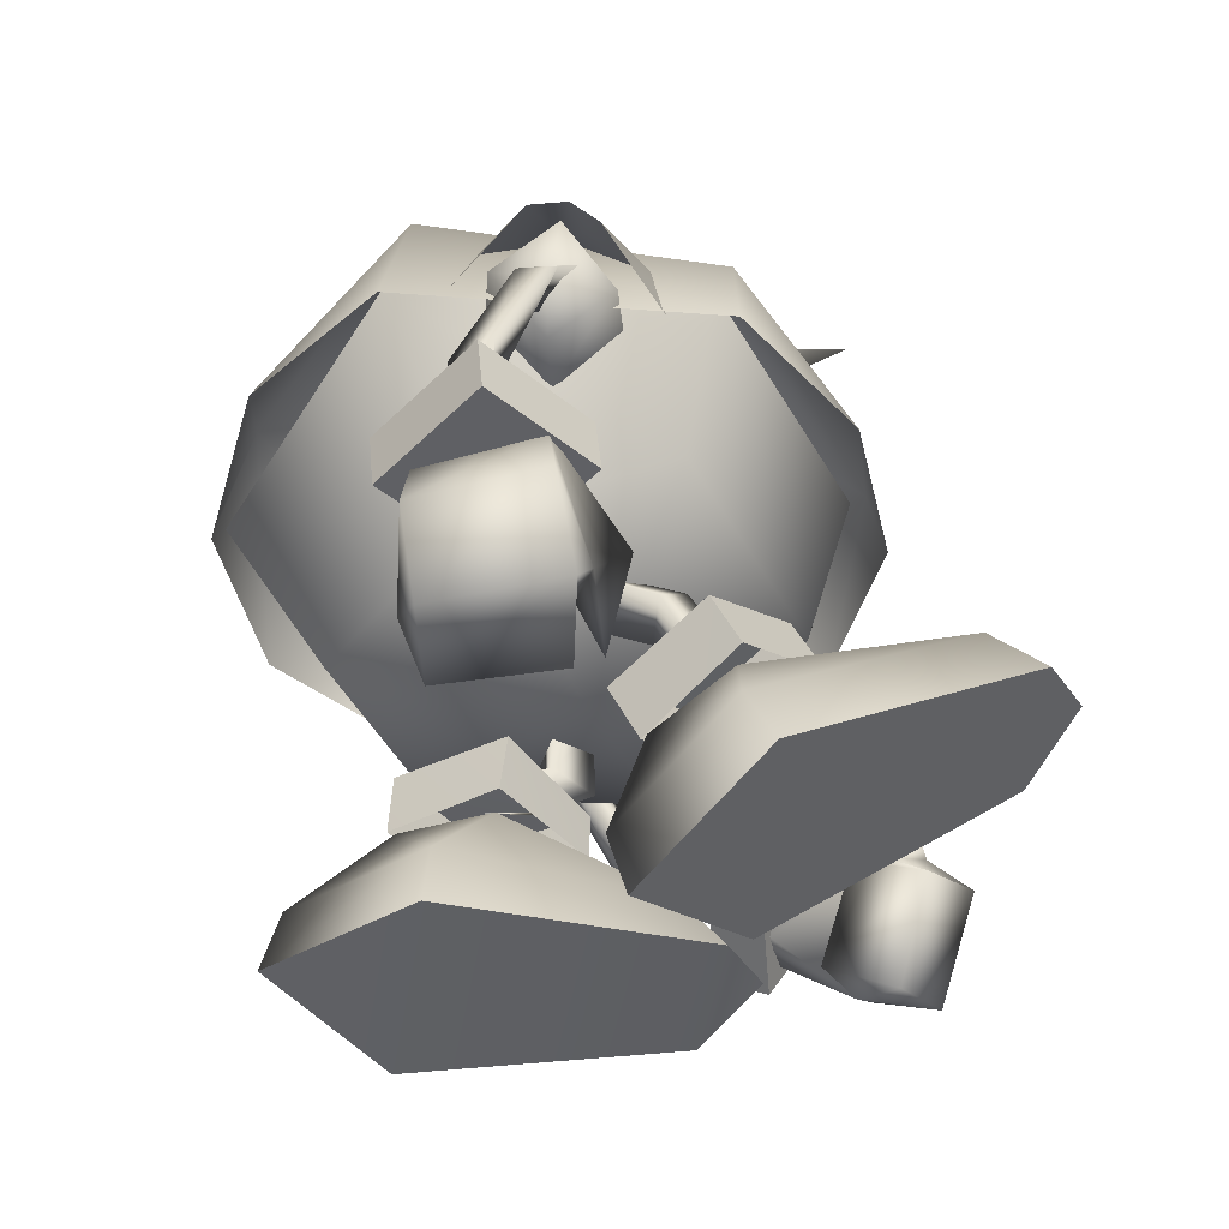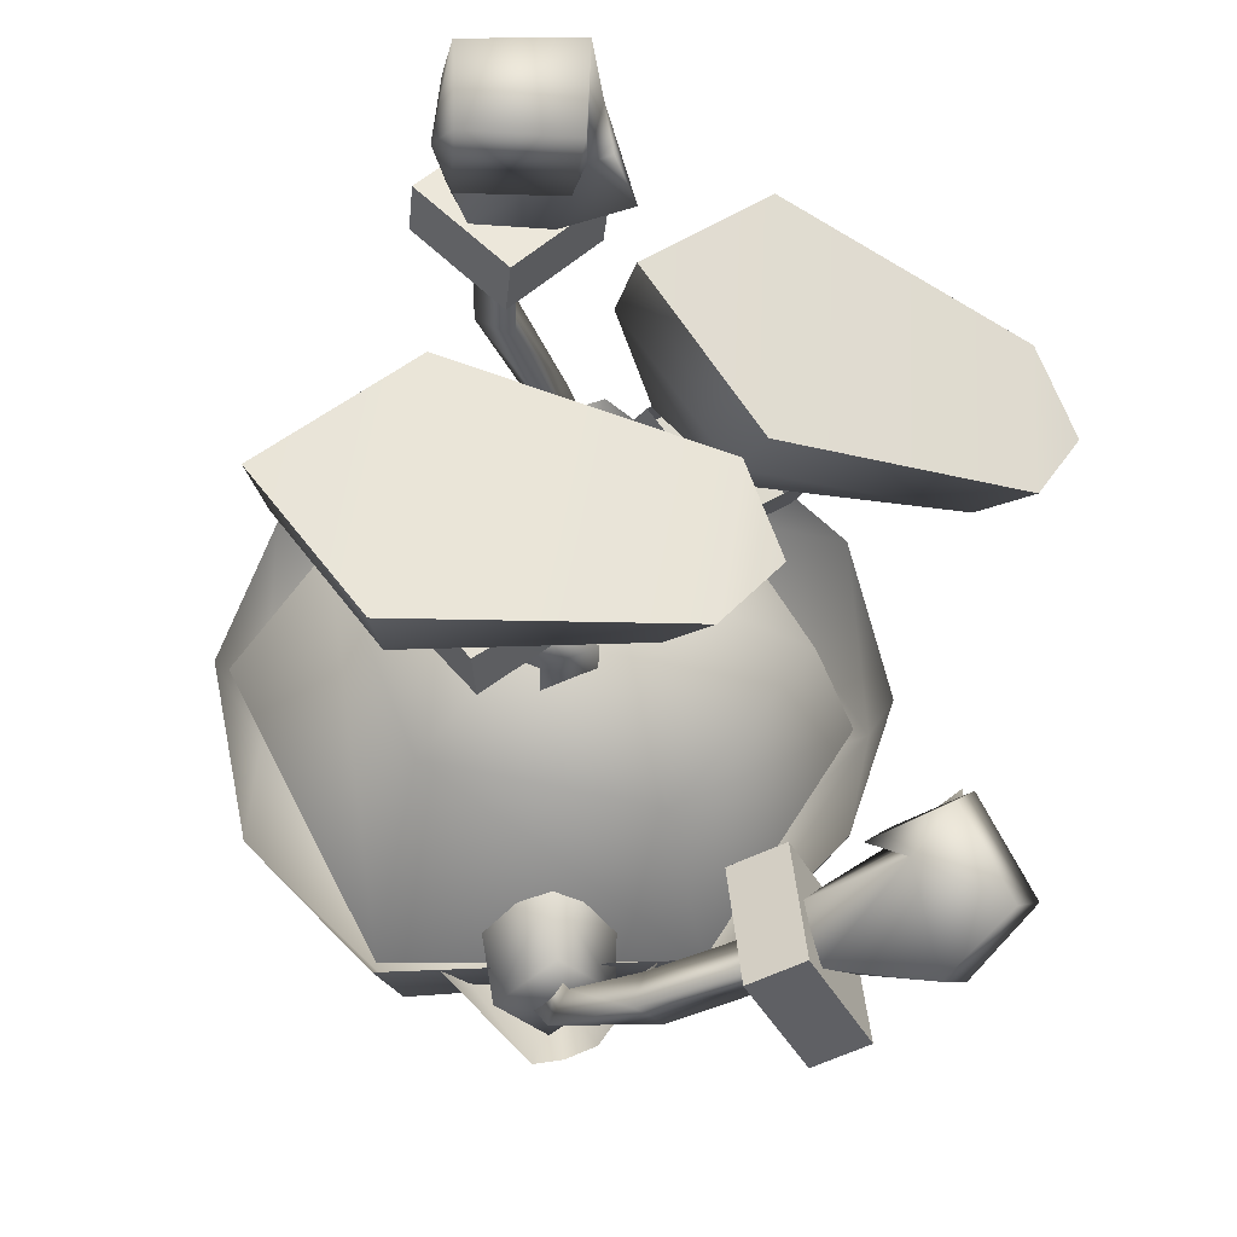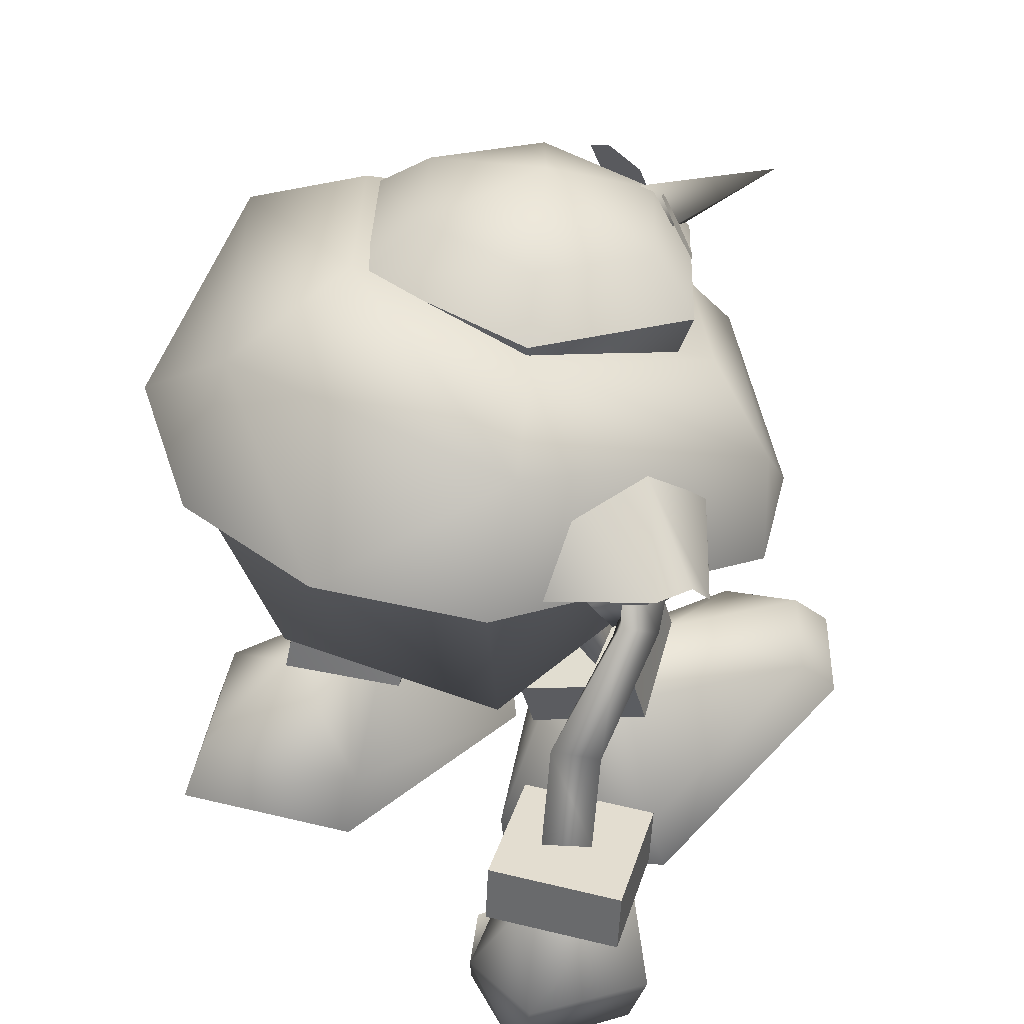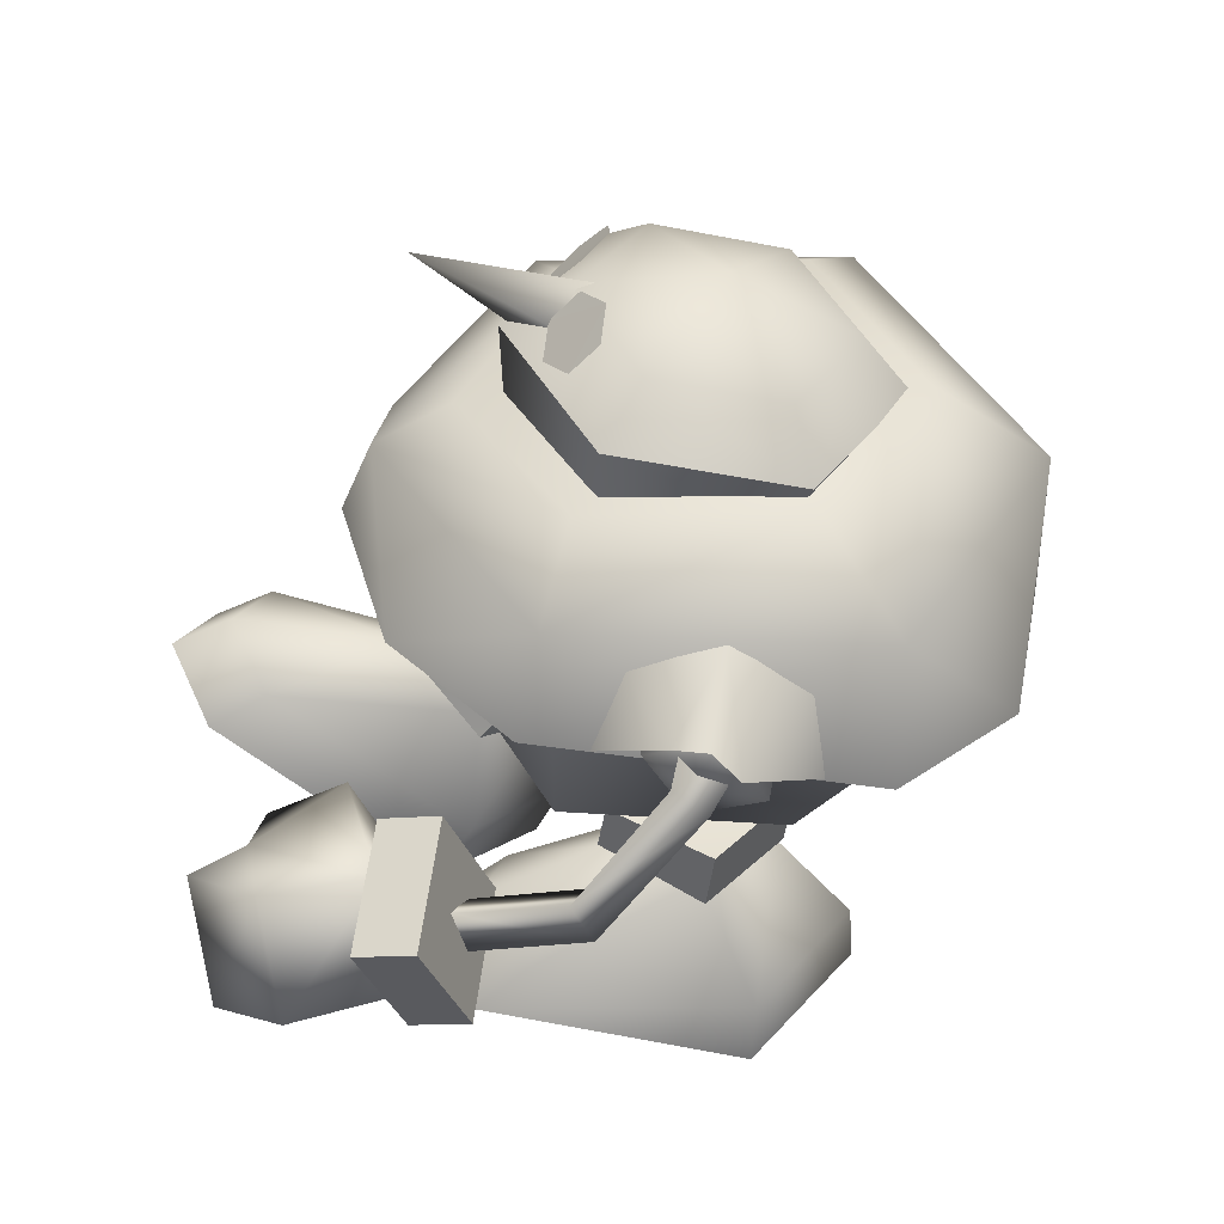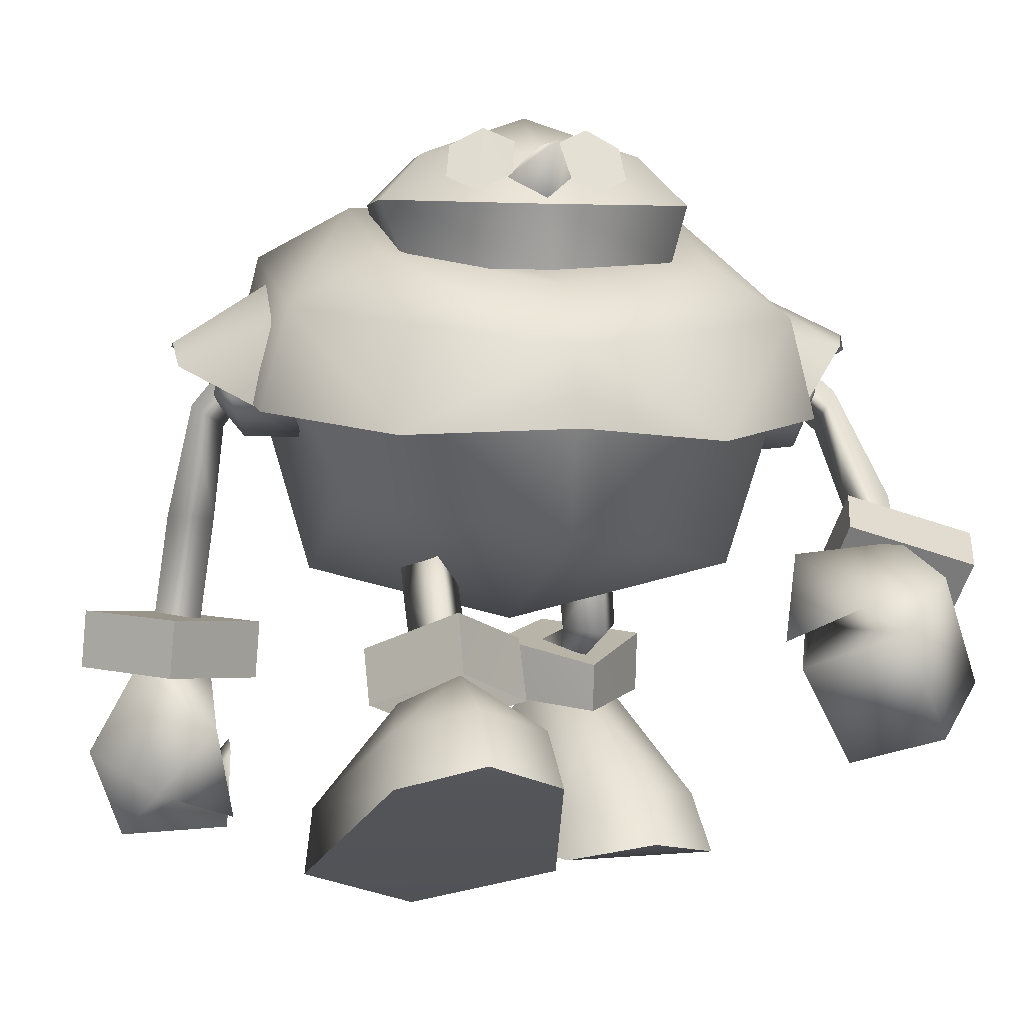
<metadata>
{"format":"obj","ext":"obj","renderer":"f3d","projection":"perspective","resolution":1024,"background":"white","views":[{"elev":45.8,"azim":-10.2,"up":"+Z"},{"elev":-30.5,"azim":-10.8,"up":"+Z"},{"elev":40.2,"azim":-29.3,"up":"+Y"},{"elev":-47.0,"azim":160.1,"up":"+Z"},{"elev":-4.1,"azim":81.3,"up":"+Y"}]}
</metadata>
<code>
v -2.936 4.979 -4.026
v 2.261 6.261 0.07272
v 0.6582 3.875 2.089
v -0.1741 5.602 -2.344
v 4.653 6.831 1.961
v 0.1857 5.395 2.219
v 2.768 4.644 -0.04496
v 2.551 5.968 4.111
v 2.494 0.3017 -0.8379
v 2.106 1.927 -0.5733
v 8.025 3.941 0.2853
v 2.789 4.62 0.8214
v 4.994 5.272 1.96
v 0.8133 3.946 2.143
v 9.205 4.457 2.075
v -0.6134 1.02 2.544
v 2.922 4.573 3.288
v 8.201 3.941 3.97
v 9.299 2.616 4.069
v 2.39 1.928 5.388
v 0.8264 8.96 2.073
v 1.55 7.145 1.489
v 2.499 7.946 2.172
v -0.1111 8.169 1.396
v 3.194 6.278 2.05
v 2.051 5.874 1.353
v -0.009529 8.334 2.91
v 1.697 7.25 2.993
v 2.125 5.878 2.867
v -0.1741 5.602 -2.344
v -4.892 5.4 -1.659
v -2.936 4.979 -4.026
v -2.581 6.533 -4.015
v -0.319 18 -4.122
v -4.529 6.981 -1.648
v -1.91 6.351 -0.01912
v 4.186 17.29 -3.992
v -4.987 3.039 -5.133
v 0.5991 2.181 -4.839
v -8.153 2.005 -1.69
v -7.448 3.571 -1.729
v 2.951 0.9654 -3.371
v 2.023 2.428 -3.173
v -2.823 4.967 -3.293
v -4.706 5.383 -1.747
v -0.5225 4.414 -2.402
v 1.139 2.027 -1.194
v -2.46 4.868 -0.8495
v -4.114 2.803 0.7663
v -1.447 5.736 -2.192
v -1.177 6.751 -3.099
v -2.713 6.496 -2.707
v 0.08944 6.417 -2.596
v 0.368 8.249 -2.403
v -0.8834 8.537 -2.94
v -0.871 6.601 -1.617
v -2.487 6.312 -1.228
v -0.6309 8.25 -1.441
v -2.114 6.787 6.511
v 0.06853 5.216 8.945
v 0.1988 6.727 8.855
v -2.244 5.276 6.6
v -4.442 7.125 8.816
v -4.572 5.614 8.906
v -2.129 7.064 11.16
v -2.259 5.553 11.25
v -1.186 1.314 7.382
v -3.879 3.612 7.229
v -4.13 1.459 7.265
v -1.168 3.311 7.303
v -0.9358 2.701 7.791
v -4.478 2.797 7.891
v -3.263 5.373 7.803
v -1.193 5.236 7.83
v -0.5042 1.599 7.247
v 0.4858 3.931 7.749
v -0.6292 2.167 9.222
v -0.946 5.548 9.804
v -1.118 1.133 10.14
v -3.78 5.64 9.191
v -4.245 1.291 9.735
v -4.217 3.4 10.48
v -1.176 3.296 11.01
v -0.5561 12.75 8.212
v 0.315 12.58 7.089
v 0.01944 13.79 7.365
v -0.3667 11.92 7.593
v 1.477 13.7 7.313
v 0.3571 12.38 8.455
v -2.474 9.763 8.349
v -1.47 9.511 7.793
v -1.481 9.585 9.019
v -2.901 7.081 8.696
v -1.927 6.833 8.11
v -1.853 7.029 9.319
v 4.339 5.504 -10.11
v 5.144 8.903 -11.09
v 3.136 6.381 -10.42
v 6.347 8.027 -10.79
v 5.03 9.838 -7.935
v 6.233 8.961 -7.632
v 4.224 6.438 -6.959
v 3.021 7.315 -7.262
v 8.386 7.607 -9.377
v 8.305 3.727 -9.347
v 9.683 6.23 -8.008
v 7.014 5.101 -10.55
v 6.062 8.607 -8.945
v 4.728 6.232 -9.943
v 8.563 6.879 -7.323
v 6.098 3.766 -8.425
v 6.963 3.134 -7.349
v 8.125 5.413 -5.881
v 7.313 6.474 -6.486
v 6.791 8.234 -6.079
v 4.412 6.064 -8.48
v 5.23 7.63 -7.393
v 8.059 6.059 -5.504
v 5.317 4.463 -7.821
v 6.504 6.462 -6.392
v 4.369 8.544 -9.415
v 1.357 9.208 -9.861
v 3.662 7.551 -9.47
v 2.231 10.05 -9.833
v 3.89 8.003 -8.423
v 1.703 9.62 -8.811
v 0.0818 12.75 -8.926
v 1.044 12.97 -8.711
v 0.3918 11.97 -8.343
v -0.396 13.66 -7.854
v 1.038 13.9 -7.601
v 0.265 12.62 -7.675
v -0.3261 16.7 -3.782
v 4.186 17.29 -3.992
v -0.319 18 -4.122
v 3.711 15.89 -3.685
v 6.339 16.83 -0.04657
v 5.707 15.3 -0.2619
v -2.501 17.01 -0.2378
v -2.7 18.33 -0.2407
v 4.664 19.06 -1.277
v 5.03 17.73 -2.236
v 5.463 17.3 -1.488
v 4.631 18.61 -2.133
v 5.498 17.75 -0.6295
v 5.097 18.64 -0.5219
v 4.573 19.06 1.344
v 5.455 17.75 0.7272
v 5.361 17.3 1.584
v 5.057 18.64 0.6146
v 4.875 17.73 2.316
v 4.483 18.61 2.193
v 3.966 17.27 3.907
v 3.859 15.59 3.219
v -0.5441 16.69 3.438
v -0.5567 17.98 3.783
v 4.224 6.438 -6.959
v 6.233 8.961 -7.632
v 5.03 9.838 -7.935
v 6.233 8.961 -7.632
v 5.03 9.838 -7.935
v 3.295 15.97 -0.2343
v 8.725 17.9 0.1359
v 3.234 17.57 -1.346
v 3.112 18.86 -0.04681
v 3.149 17.56 1.247
v 6.347 8.027 -10.79
v 5.144 8.903 -11.09
v 0.7289 15.55 -6.774
v 1.497 14.13 -8.754
v 2.507 14.21 -6.809
v 0.7691 14.54 -8.992
v -0.02796 14.24 -9.283
v -1.461 15.08 -6.943
v 4.11 11.87 -7.326
v -2.767 16.8 -6.754
v -3.878 13.55 -7.606
v 4.461 14.39 -6.621
v 1.677 12.94 -7.877
v -0.07211 11.39 -6.218
v 1.698 12.79 -5.976
v 0.0896 11.56 -7.82
v -1.129 13.07 -8.389
v -1.503 13.17 -6.122
v -0.4583 17.92 -4.618
v 4.292 15.85 -4.423
v 0.5791 12.96 -8.347
v 0.3935 14.47 -8.439
v 2.554 12.22 -7.387
v -2.341 13.29 -7.558
v 6.862 10.98 -4.369
v -6.999 13.75 -4.455
v 8.061 13.08 -0.4943
v 6.678 14.78 -0.4202
v -3.045 18.67 -0.249
v -6.571 17.42 0.1131
v 1.135 16.14 -0.1207
v 8.147 11.1 -0.5553
v -8.008 13.67 0.2299
v 7.135 10.98 3.747
v -6.712 13.82 4.479
v 4.591 15.87 3.943
v -0.6988 17.91 4.27
v 4.771 14.34 6.229
v -2.429 16.8 6.598
v 4.383 11.79 6.892
v -3.589 13.58 7.321
v 1.706 12.44 7.511
v 0.7105 14.19 8.273
v 1.944 12.83 5.581
v -1.113 13.33 7.734
v -1.215 13.41 5.776
v 2.747 12.09 6.911
v 1.467 13.26 8.845
v 2.807 14.12 6.498
v -1.078 15.17 6.771
v -0.1067 13.97 8.996
v -2.062 13.45 7.201
v -0.04024 11.63 7.058
v 0.1871 12.66 7.952
v 0.06033 11.61 5.628
v 1.081 15.5 6.579
v 0.8712 13.94 8.977
v -3.608 8.752 -4.538
v 3.858 13.4 -6.742
v -3.729 14.2 -7.075
v 2.011 8.274 -5.473
v -7.641 13.96 0.2068
v 7.622 12.87 -0.477
v 5.635 8.771 -0.7444
v -5.811 8.633 0.5937
v -0.004091 6.853 -0.02587
v 2.799 9.8 4.667
v -2.145 8.261 5.168
v 4.145 13.33 6.354
v -3.432 14.23 6.822
v 9.109 2.616 0.08153
v 10.39 3.175 2.019
v -0.4515 -0.6763 2.536
v 2.801 0.3049 5.614
v 1.41 0.6983 -5.174
v -5.484 1.41 -5.376
v 1.992 0.5333 -1.228
v -4.543 1.158 1.009
v 2.494 0.3017 -0.8379
v 9.299 2.616 4.069
v 9.109 2.616 0.08153
v 10.39 3.175 2.019
v -0.4515 -0.6763 2.536
v 2.801 0.3049 5.614
v -8.153 2.005 -1.69
v 2.951 0.9654 -3.371
v 1.41 0.6983 -5.174
v -5.484 1.41 -5.376
v 1.992 0.5333 -1.228
v -4.543 1.158 1.009
v 5.135 5.294 1.893
v 4.653 6.831 1.961
v 2.999 4.531 4.017
v 2.551 5.968 4.111
v 2.768 4.644 -0.04496
v 2.261 6.261 0.07272
v 5.135 5.294 1.893
v 4.653 6.831 1.961
v 0.1857 5.395 2.219
v 2.999 4.531 4.017
v 2.551 5.968 4.111
v 2.261 6.261 0.07272
v 0.6582 3.875 2.089
v 0.1857 5.395 2.219
v -0.4072 4.368 -2.362
v -2.581 6.533 -4.015
v -0.1741 5.602 -2.344
v -0.4072 4.368 -2.362
v -1.91 6.351 -0.01912
v -2.347 4.825 0.005471
v -2.581 6.533 -4.015
v -4.892 5.4 -1.659
v -4.529 6.981 -1.648
v -4.529 6.981 -1.648
v -1.91 6.351 -0.01912
v -2.347 4.825 0.005471
v 6.339 16.83 -0.04657
v -2.7 18.33 -0.2407
v 3.966 17.27 3.907
v -0.5567 17.98 3.783
v 3.675 18.62 -2.818
v 0.4959 19.1 -2.919
v 5.172 18.37 0.01959
v -1.187 19.33 -0.188
v 2.143 19.89 -0.07351
v 3.494 18.6 2.749
v 0.3103 19.08 2.648
v 3.021 7.315 -7.262
v 4.339 5.504 -10.11
v 5.144 8.903 -11.09
v 3.136 6.381 -10.42
v 6.347 8.027 -10.79
v 4.339 5.504 -10.11
v 3.136 6.381 -10.42
v 4.224 6.438 -6.959
v 3.021 7.315 -7.262
v 0.06853 5.216 8.945
v 0.1988 6.727 8.855
v -2.129 7.064 11.16
v -2.259 5.553 11.25
v -2.114 6.787 6.511
v 0.06853 5.216 8.945
v 0.1988 6.727 8.855
v -2.244 5.276 6.6
v -4.442 7.125 8.816
v -4.572 5.614 8.906
v -2.129 7.064 11.16
v -2.259 5.553 11.25
v -2.114 6.787 6.511
v -2.244 5.276 6.6
v -4.442 7.125 8.816
v -4.572 5.614 8.906
f 143 142 141
f 142 144 141
f 143 141 145
f 141 146 145
f 149 148 147
f 148 150 147
f 149 147 151
f 147 152 151
f 267 265 3
f 266 267 3
f 1 272 4
f 271 1 4
f 8 5 6
f 6 5 2
f 262 264 263
f 261 262 263
f 270 268 7
f 269 270 7
f 274 273 275
f 276 274 275
f 282 281 280
f 31 282 280
f 36 30 35
f 35 30 33
f 278 279 277
f 32 278 277
f 34 288 287
f 37 34 287
f 312 314 313
f 311 312 313
f 59 63 61
f 63 65 61
f 60 66 62
f 66 64 62
f 308 310 307
f 309 308 307
f 316 318 317
f 315 316 317
f 300 299 301
f 302 300 301
f 294 157 158
f 159 294 158
f 101 102 99
f 102 96 99
f 103 100 98
f 100 97 98
f 306 303 304
f 305 306 304
f 296 298 295
f 297 296 295
f 135 134 133
f 133 134 136
f 134 137 136
f 136 137 138
f 137 153 138
f 138 153 154
f 153 156 154
f 154 156 155
f 9 10 237
f 10 11 237
f 9 239 10
f 239 16 10
f 10 12 11
f 16 14 10
f 14 12 10
f 237 11 238
f 11 15 238
f 12 13 11
f 11 13 15
f 17 18 13
f 15 13 18
f 16 20 14
f 20 17 14
f 18 17 20
f 19 238 18
f 238 15 18
f 240 20 239
f 20 16 239
f 240 19 20
f 19 18 20
f 23 22 21
f 22 24 21
f 23 25 22
f 26 22 25
f 28 27 22
f 27 24 22
f 28 22 29
f 29 22 26
f 27 28 21
f 23 21 28
f 29 25 28
f 25 23 28
f 242 38 241
f 241 38 39
f 242 40 38
f 40 41 38
f 241 39 42
f 42 39 43
f 39 38 44
f 41 45 38
f 38 45 44
f 44 46 39
f 43 39 46
f 48 47 46
f 47 43 46
f 243 42 47
f 42 43 47
f 41 49 45
f 49 48 45
f 49 47 48
f 244 49 40
f 40 49 41
f 244 243 49
f 243 47 49
f 52 51 50
f 50 51 53
f 55 54 51
f 53 51 54
f 51 52 56
f 52 57 56
f 51 56 55
f 56 58 55
f 53 56 50
f 57 50 56
f 53 54 56
f 56 54 58
f 69 68 67
f 68 70 67
f 72 71 68
f 71 70 68
f 72 73 71
f 73 74 71
f 76 75 71
f 67 70 71
f 74 76 71
f 72 68 69
f 75 76 77
f 71 75 77
f 78 76 74
f 79 67 71
f 72 80 73
f 76 78 77
f 72 69 81
f 79 71 77
f 81 69 79
f 69 67 79
f 72 82 80
f 72 81 82
f 77 78 83
f 79 77 83
f 83 78 82
f 82 78 80
f 79 83 81
f 81 83 82
f 86 85 84
f 85 87 84
f 89 87 88
f 88 87 85
f 88 86 89
f 86 84 89
f 84 87 90
f 87 91 90
f 92 91 89
f 89 91 87
f 90 92 84
f 84 92 89
f 90 91 93
f 91 94 93
f 91 92 94
f 92 95 94
f 93 95 90
f 90 95 92
f 106 105 104
f 105 107 104
f 104 107 108
f 107 109 108
f 106 104 110
f 110 104 108
f 111 107 105
f 111 109 107
f 105 106 112
f 106 113 112
f 106 110 114
f 111 105 112
f 115 110 108
f 111 116 109
f 106 114 113
f 108 117 115
f 114 110 118
f 118 110 115
f 111 112 119
f 117 114 115
f 113 114 120
f 115 114 118
f 111 114 116
f 114 117 116
f 111 119 114
f 114 119 120
f 112 113 119
f 113 120 119
f 123 122 121
f 122 124 121
f 126 125 124
f 124 125 121
f 122 123 126
f 126 123 125
f 122 127 124
f 127 128 124
f 124 128 126
f 128 129 126
f 127 122 129
f 129 122 126
f 131 128 130
f 130 128 127
f 128 131 129
f 131 132 129
f 130 127 132
f 132 127 129
f 140 135 139
f 139 135 133
f 156 140 155
f 155 140 139
f 164 163 162
f 165 163 164
f 162 163 166
f 166 163 165
f 161 160 167
f 168 161 167
f 171 170 169
f 169 170 172
f 174 169 173
f 169 172 173
f 177 176 175
f 175 176 178
f 181 180 179
f 180 182 179
f 184 183 180
f 180 183 182
f 176 185 178
f 178 185 186
f 188 179 187
f 183 188 187
f 179 182 187
f 182 183 187
f 171 189 170
f 190 174 173
f 181 179 188
f 188 183 184
f 191 175 178
f 177 192 176
f 178 186 193
f 193 186 194
f 196 195 176
f 176 195 185
f 191 178 193
f 192 196 176
f 186 185 197
f 194 186 197
f 185 195 197
f 198 191 193
f 192 199 196
f 200 198 193
f 199 201 196
f 202 194 197
f 195 203 197
f 203 202 197
f 204 200 193
f 201 205 196
f 204 193 202
f 193 194 202
f 196 205 195
f 205 203 195
f 206 200 204
f 201 207 205
f 210 209 208
f 212 211 209
f 215 214 213
f 218 217 216
f 208 220 219
f 219 220 211
f 209 220 208
f 211 220 209
f 205 204 203
f 204 202 203
f 210 208 221
f 208 219 221
f 212 221 211
f 221 219 211
f 207 206 205
f 206 204 205
f 215 222 214
f 222 223 214
f 216 217 222
f 217 223 222
f 226 225 224
f 224 225 227
f 225 229 227
f 227 229 230
f 228 226 231
f 231 226 224
f 227 232 224
f 230 232 227
f 224 232 231
f 233 232 230
f 231 232 234
f 234 232 233
f 229 235 230
f 230 235 233
f 236 228 234
f 234 228 231
f 235 236 233
f 233 236 234
f 251 254 256
f 255 253 252
f 254 253 255
f 256 254 255
f 37 287 289
f 283 37 289
f 258 260 259
f 257 258 259
f 249 245 250
f 247 248 246
f 245 247 250
f 247 246 250
f 284 290 34
f 290 288 34
f 288 291 287
f 287 291 289
f 290 291 288
f 289 291 292
f 293 291 290
f 292 291 293
f 283 289 285
f 289 292 285
f 286 293 284
f 293 290 284
f 285 292 286
f 292 293 286

</code>
